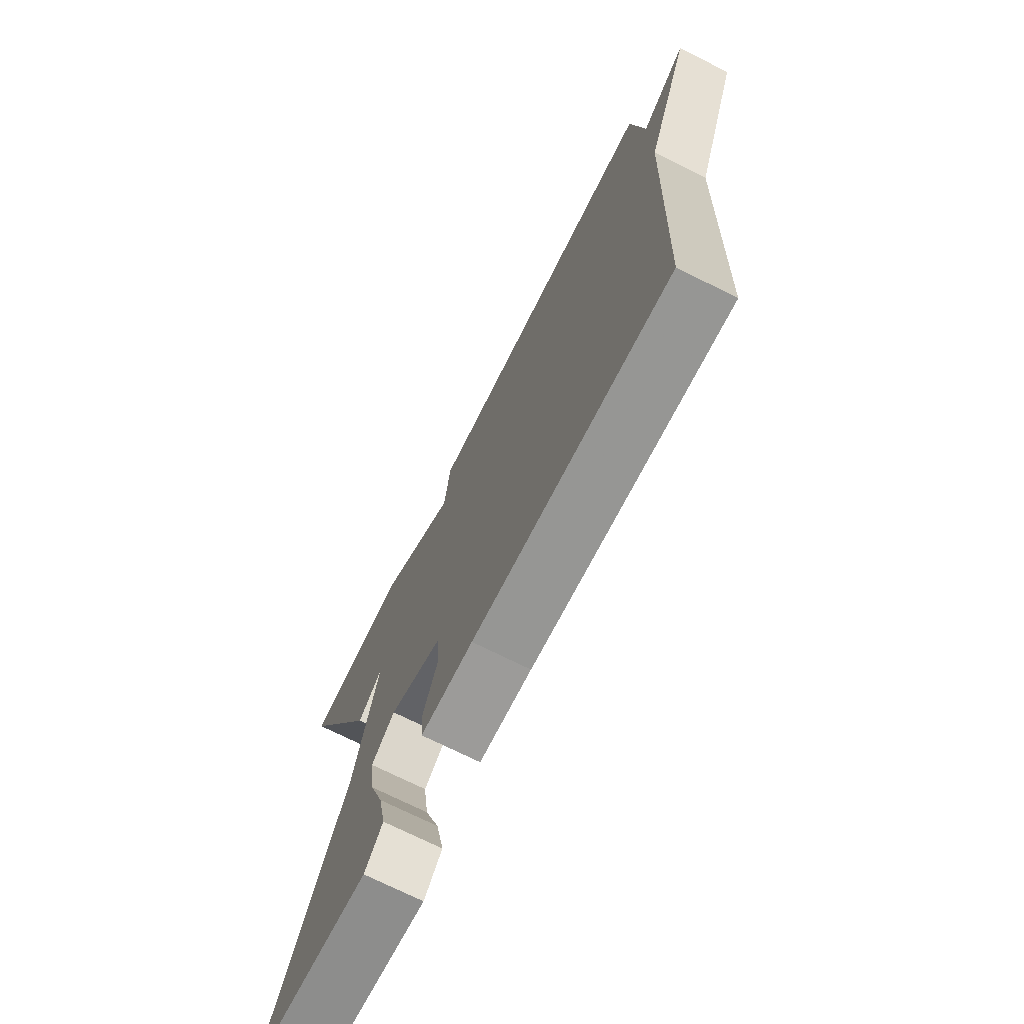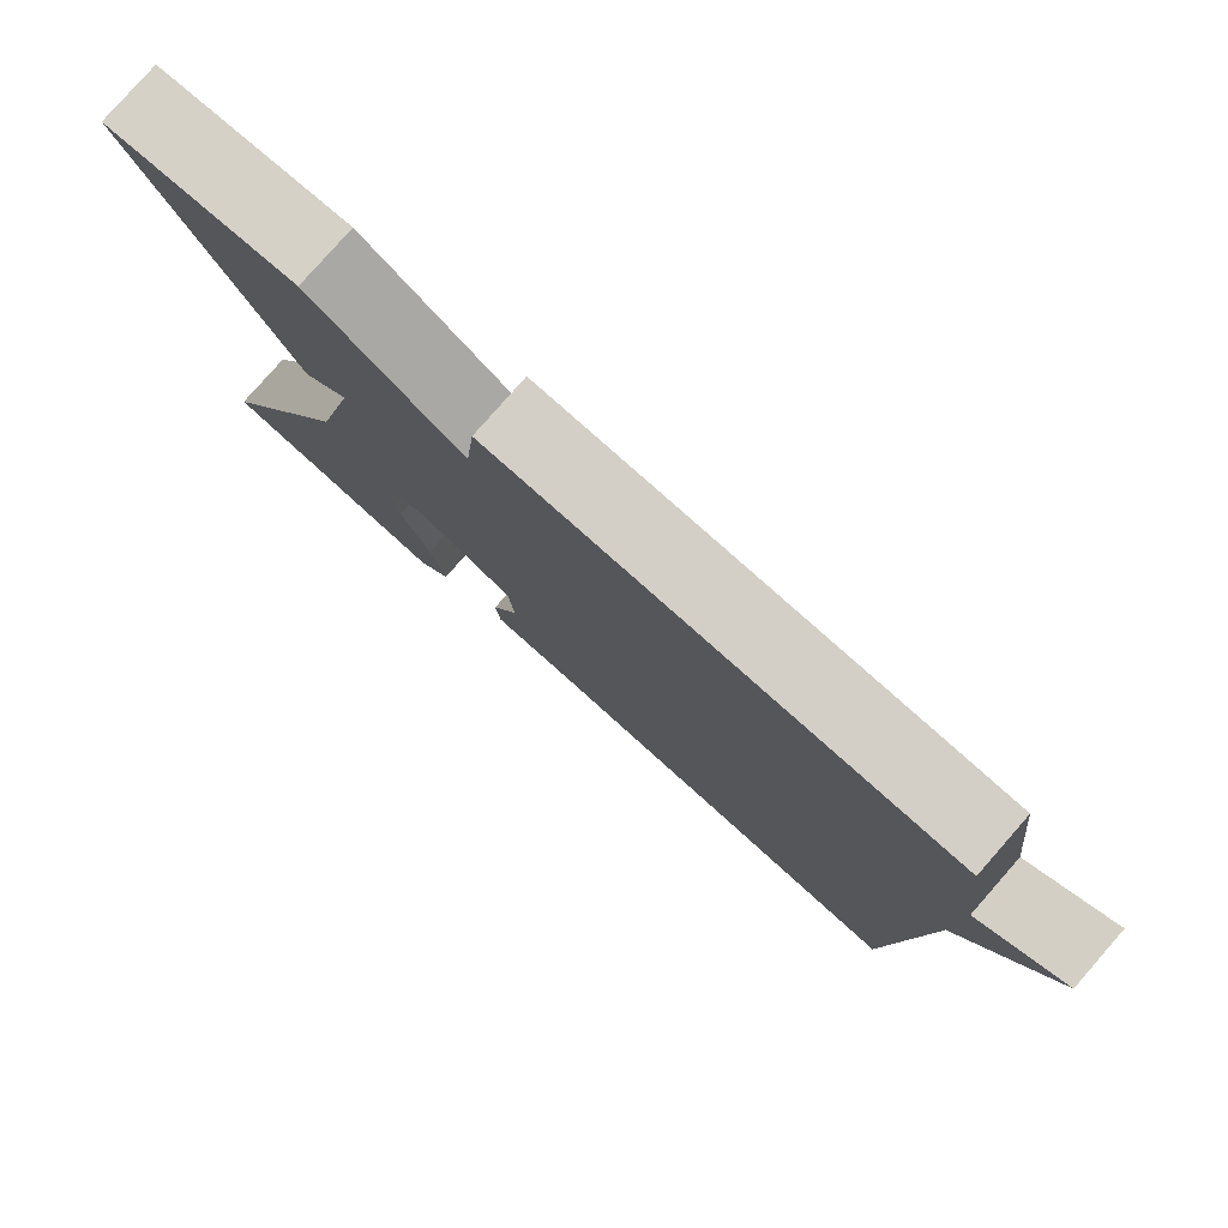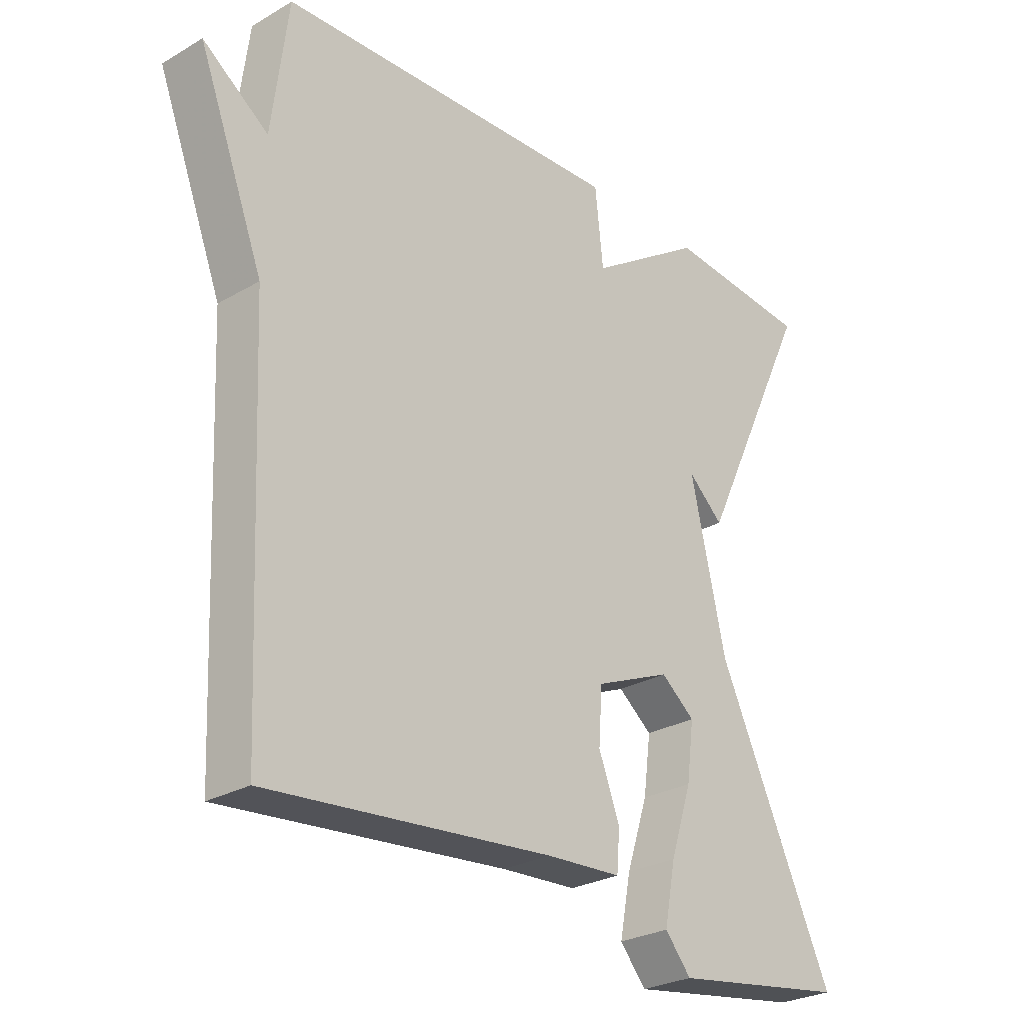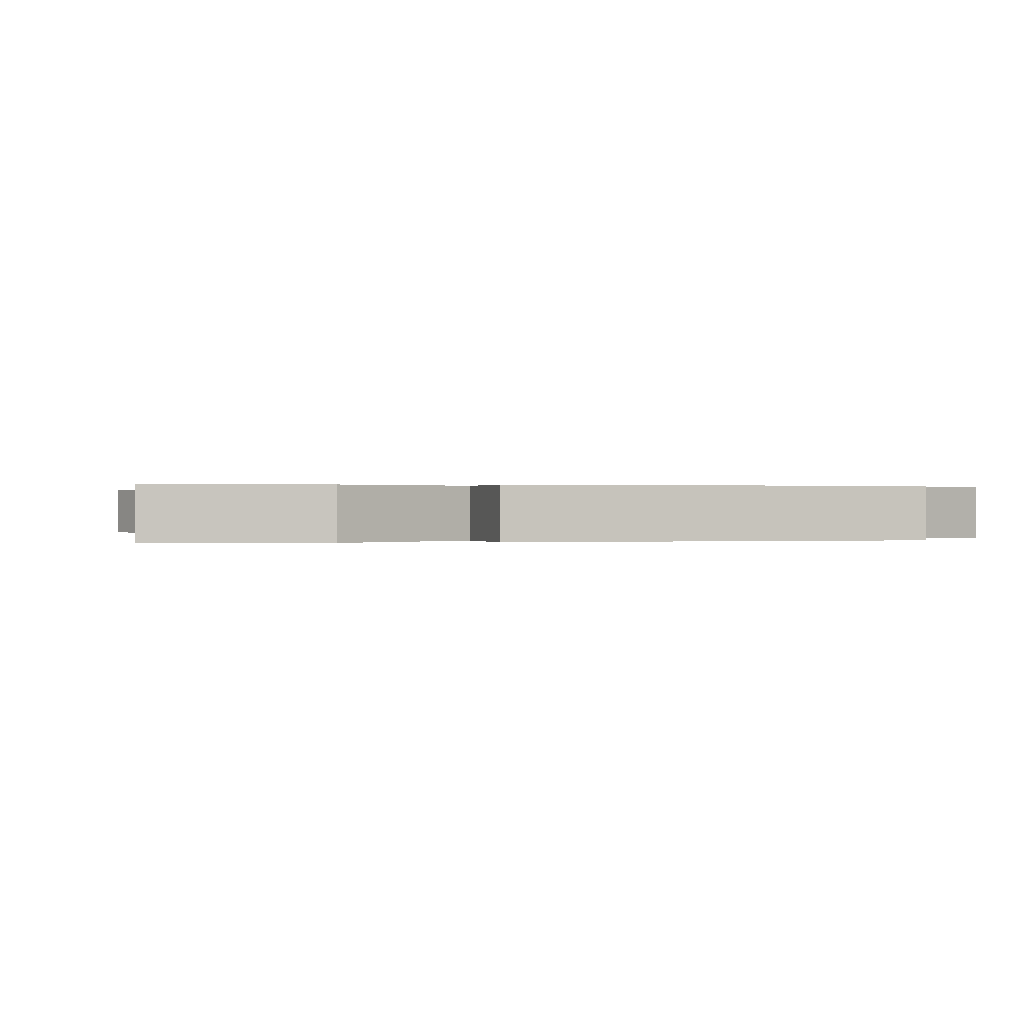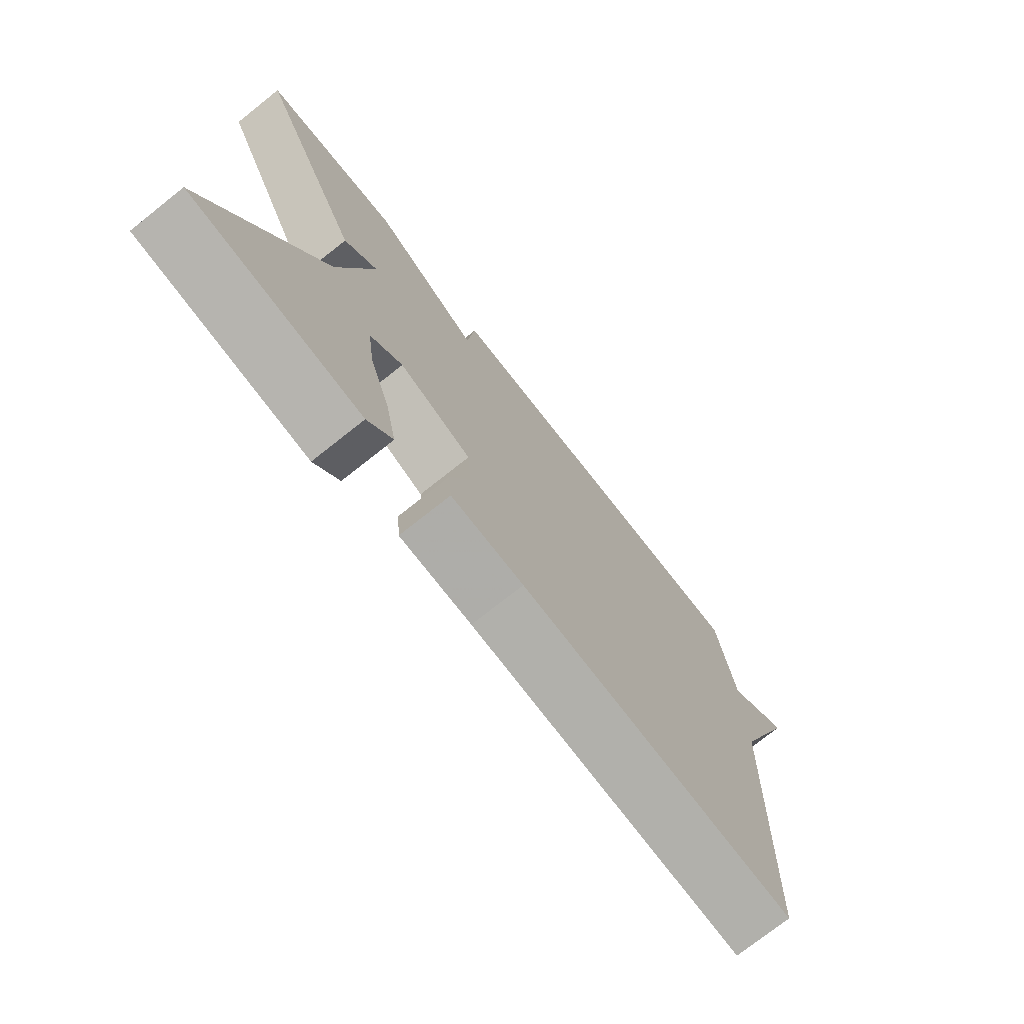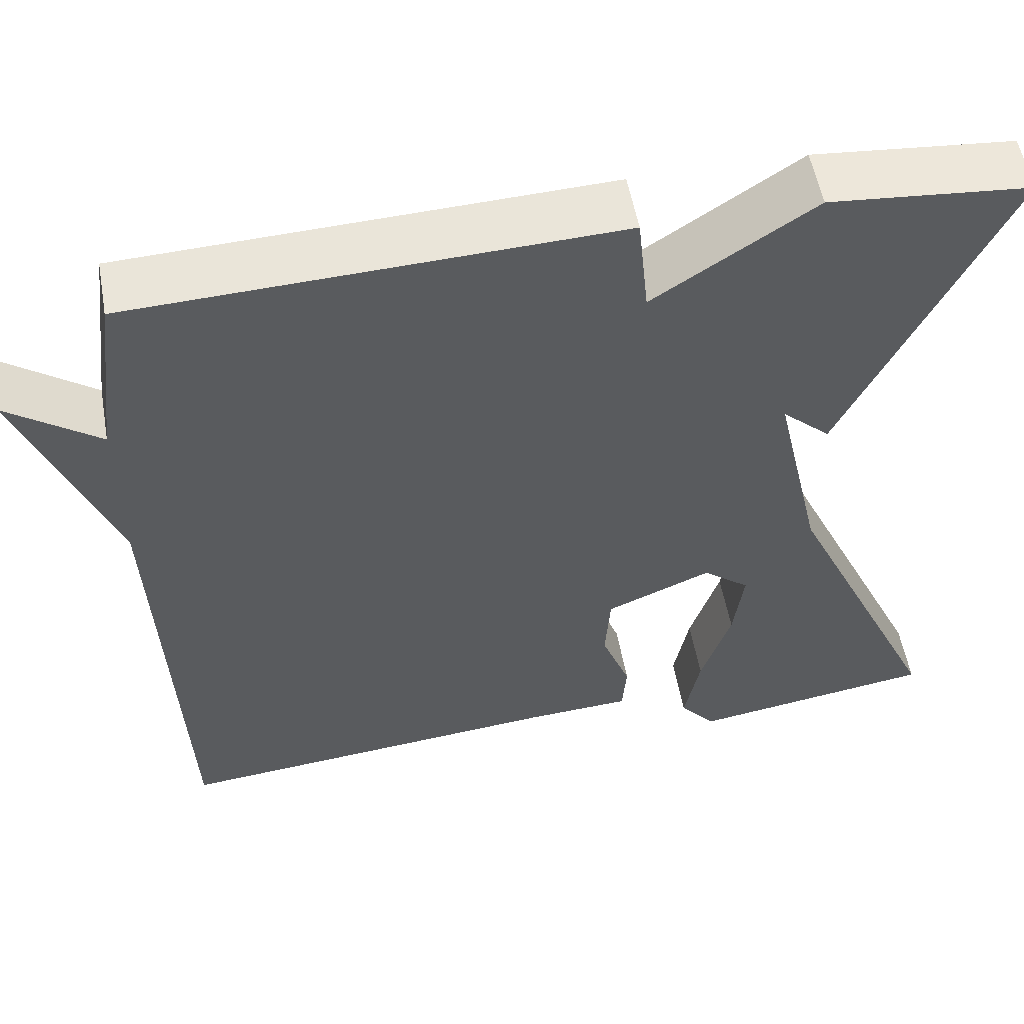
<metadata>
{"format":"obj","ext":"obj","renderer":"f3d","projection":"perspective","resolution":1024,"background":"white","views":[{"elev":-72.9,"azim":63.5,"up":"+Z"},{"elev":80.0,"azim":41.3,"up":"+Z"},{"elev":-27.2,"azim":132.0,"up":"+Z"},{"elev":0.2,"azim":-12.2,"up":"+Y"},{"elev":-74.8,"azim":-51.6,"up":"+Z"},{"elev":54.7,"azim":169.8,"up":"+Z"}]}
</metadata>
<code>
v 0.5 0.07 -0.5
v 0.041 0.07 -0.456
v -0.081 0.07 -0.449
v -0.086 0.07 -0.386
v -0.052 0.07 -0.297
v -0.058 0.07 -0.211
v -0.181 0.07 -0.159
v -0.236 0.07 -0.203
v -0.224 0.07 -0.294
v -0.189 0.07 -0.401
v -0.171 0.07 -0.494
v -0.213 0.07 -0.544
v -0.5 0.07 -0.5
v -0.312 0.07 -0.095
v -0.255 0.07 0.157
v -0.312 0.07 0.105
v -0.5 0.07 0.5
v -0.264 0.07 0.522
v -0.077 0.07 0.398
v -0.064 0.07 0.522
v 0.5 0.07 0.5
v 0.526 0.07 0.291
v 0.632 0.07 0.368
v 0.526 0.07 0.091
v 0.5 0 -0.5
v 0.041 0 -0.456
v -0.081 0 -0.449
v -0.086 0 -0.386
v -0.052 0 -0.297
v -0.058 0 -0.211
v -0.181 0 -0.159
v -0.236 0 -0.203
v -0.224 0 -0.294
v -0.189 0 -0.401
v -0.171 0 -0.494
v -0.213 0 -0.544
v -0.5 0 -0.5
v -0.312 0 -0.095
v -0.255 0 0.157
v -0.312 0 0.105
v -0.5 0 0.5
v -0.264 0 0.522
v -0.077 0 0.398
v -0.064 0 0.522
v 0.5 0 0.5
v 0.526 0 0.291
v 0.632 0 0.368
v 0.526 0 0.091
f 22 23 24
f 24 1 2
f 22 24 2
f 21 22 2
f 20 21 2
f 19 20 2
f 17 18 19
f 16 17 19
f 15 16 19
f 14 15 19
f 12 13 14
f 11 12 14
f 10 11 14
f 9 10 14
f 8 9 14
f 7 8 14 19
f 6 7 19
f 5 6 19 2
f 2 3 4 5
f 48 47 46
f 26 25 48
f 26 48 46
f 26 46 45
f 26 45 44
f 26 44 43
f 43 42 41
f 43 41 40
f 43 40 39
f 43 39 38
f 38 37 36
f 38 36 35
f 38 35 34
f 38 34 33
f 38 33 32
f 43 38 32 31
f 43 31 30
f 26 43 30 29
f 29 28 27 26
f 1 25 26 2
f 2 26 27 3
f 3 27 28 4
f 4 28 29 5
f 5 29 30 6
f 6 30 31 7
f 7 31 32 8
f 8 32 33 9
f 9 33 34 10
f 10 34 35 11
f 11 35 36 12
f 12 36 37 13
f 13 37 38 14
f 14 38 39 15
f 15 39 40 16
f 16 40 41 17
f 17 41 42 18
f 18 42 43 19
f 19 43 44 20
f 20 44 45 21
f 21 45 46 22
f 22 46 47 23
f 23 47 48 24
f 24 48 25 1

</code>
